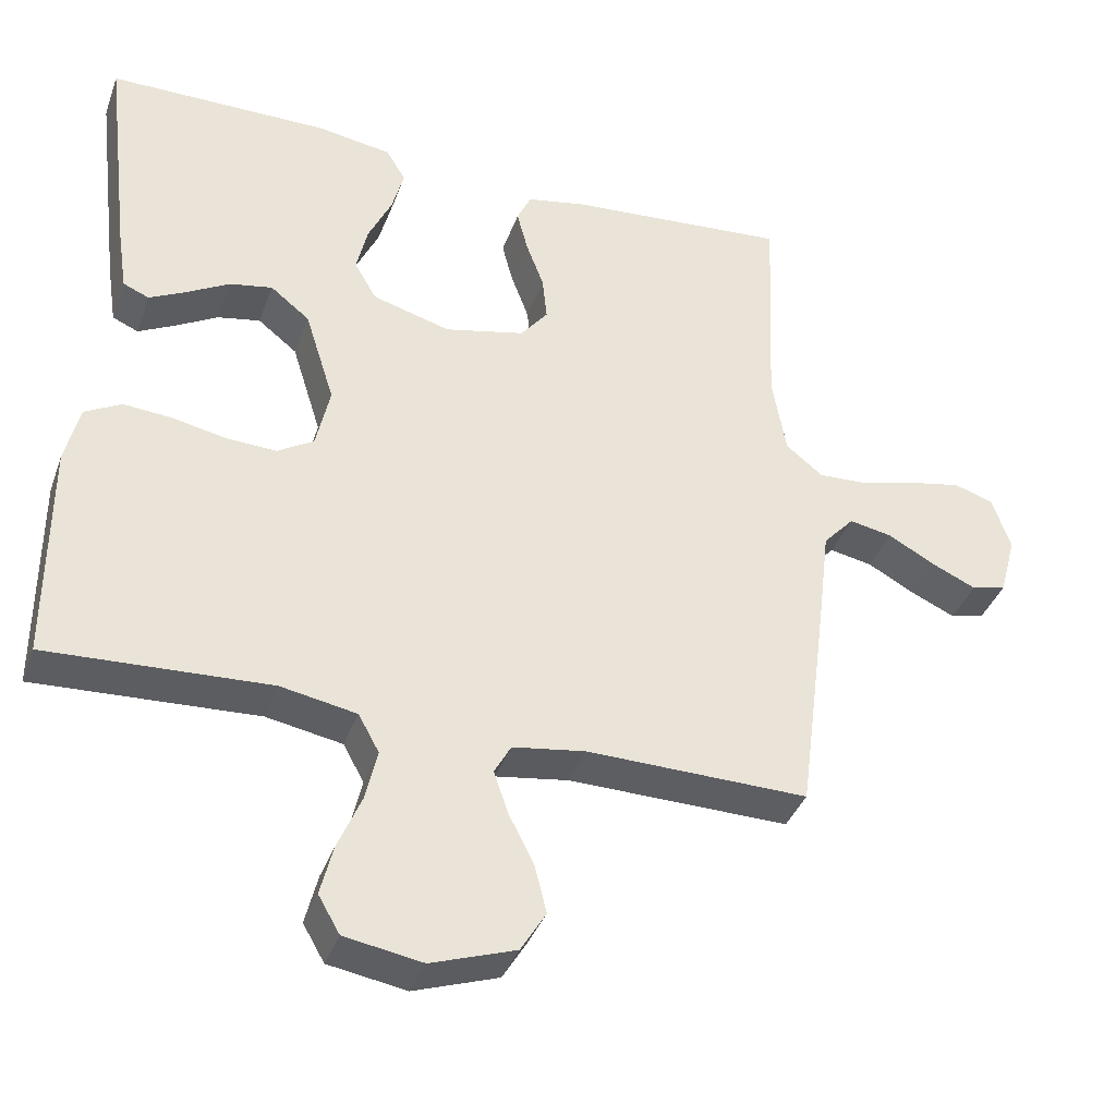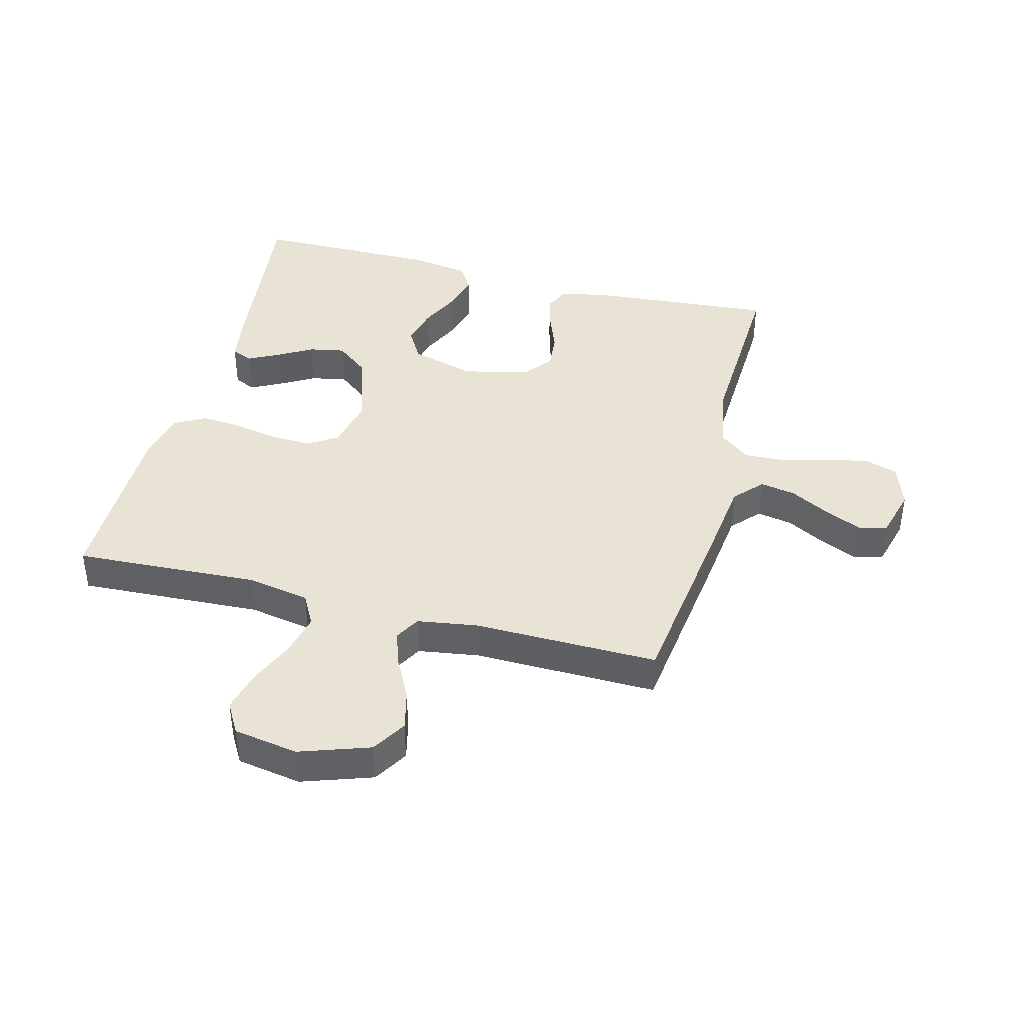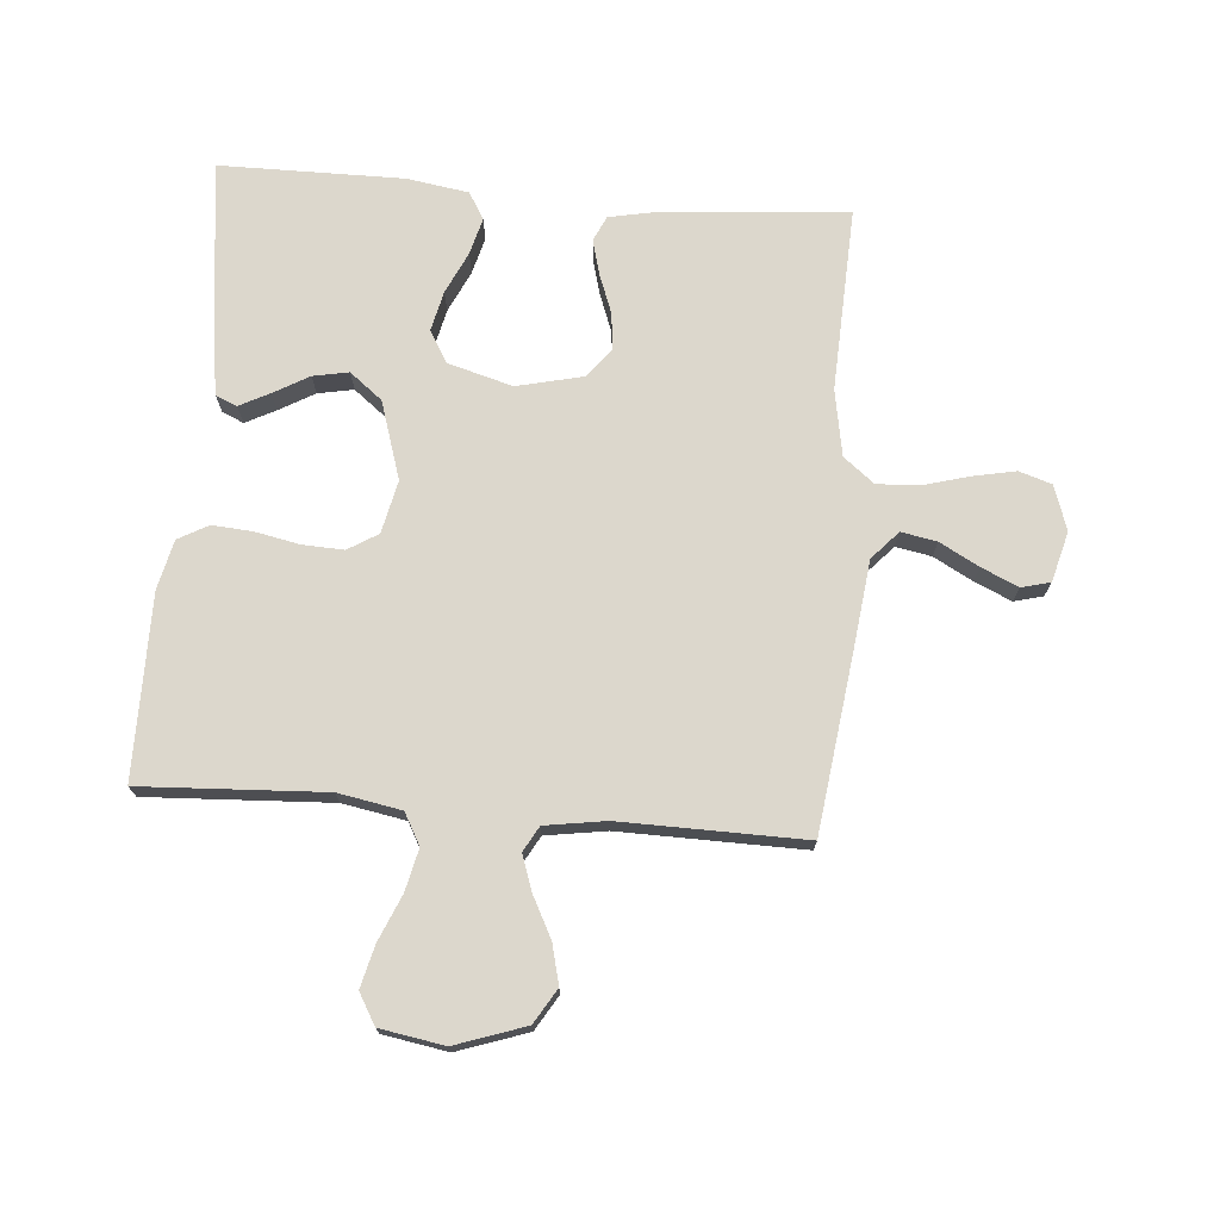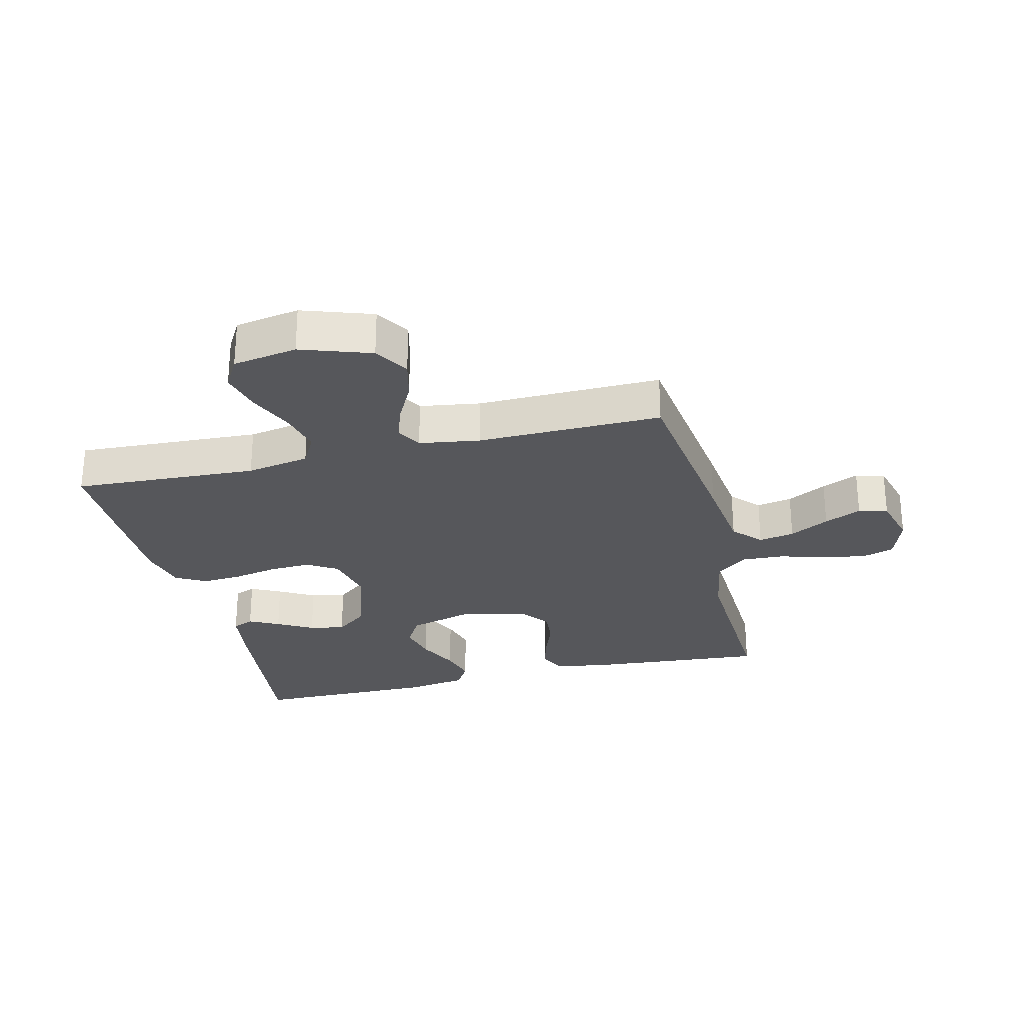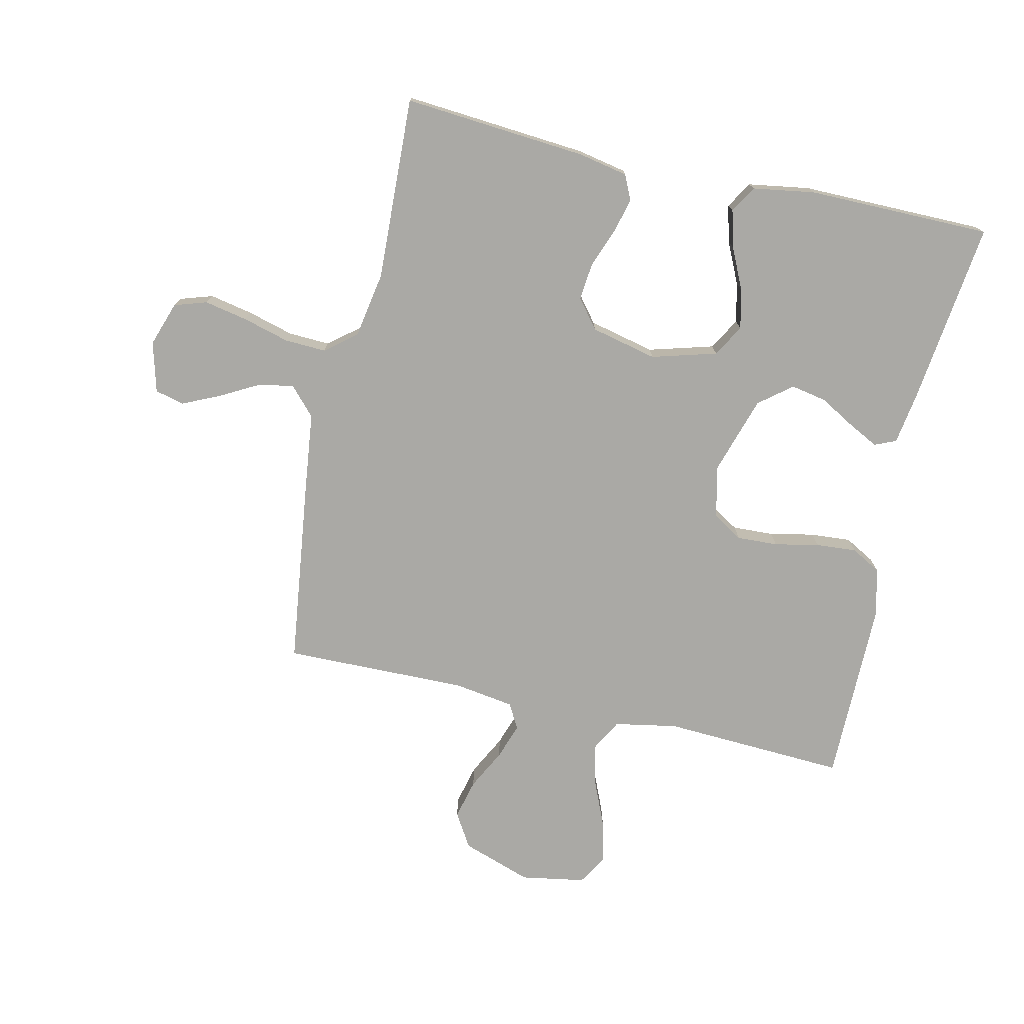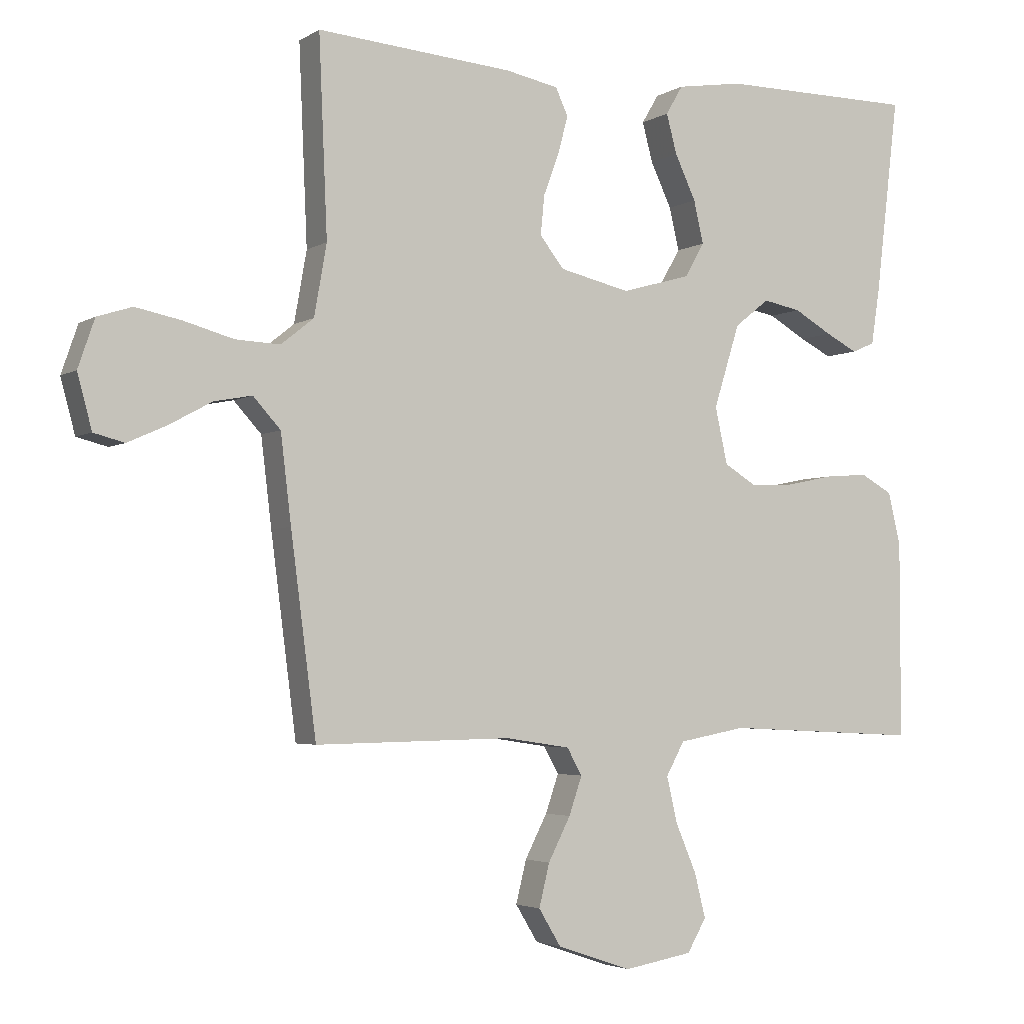
<metadata>
{"format":"obj","ext":"obj","renderer":"f3d","projection":"perspective","resolution":1024,"background":"white","views":[{"elev":-37.9,"azim":161.2,"up":"+Z"},{"elev":41.3,"azim":-165.5,"up":"+Y"},{"elev":72.9,"azim":-175.4,"up":"+Y"},{"elev":-27.1,"azim":-166.3,"up":"+Y"},{"elev":-75.3,"azim":-12.7,"up":"+Y"},{"elev":-3.5,"azim":-28.3,"up":"+Z"}]}
</metadata>
<code>
v -0.5 0.07 -0.5
v -0.539 0.07 -0.2
v -0.555 0.07 -0.067
v -0.597 0.07 -0.021
v -0.655 0.07 -0.032
v -0.719 0.07 -0.067
v -0.779 0.07 -0.094
v -0.826 0.07 -0.082
v -0.848 0.07 0
v -0.823 0.07 0.073
v -0.77 0.07 0.09
v -0.7 0.07 0.076
v -0.624 0.07 0.055
v -0.556 0.07 0.052
v -0.506 0.07 0.092
v -0.487 0.07 0.2
v -0.5 0.07 0.5
v -0.2 0.07 0.476
v -0.119 0.07 0.46
v -0.1 0.07 0.419
v -0.115 0.07 0.362
v -0.139 0.07 0.298
v -0.145 0.07 0.238
v -0.108 0.07 0.191
v 0 0.07 0.166
v 0.106 0.07 0.196
v 0.136 0.07 0.248
v 0.121 0.07 0.313
v 0.089 0.07 0.381
v 0.073 0.07 0.441
v 0.099 0.07 0.485
v 0.2 0.07 0.501
v 0.5 0.07 0.5
v 0.464 0.07 0.2
v 0.451 0.07 0.115
v 0.416 0.07 0.1
v 0.367 0.07 0.125
v 0.309 0.07 0.158
v 0.251 0.07 0.169
v 0.198 0.07 0.127
v 0.158 0.07 0
v 0.177 0.07 -0.086
v 0.226 0.07 -0.116
v 0.293 0.07 -0.113
v 0.366 0.07 -0.098
v 0.432 0.07 -0.093
v 0.481 0.07 -0.12
v 0.5 0.07 -0.2
v 0.5 0.07 -0.5
v 0.2 0.07 -0.485
v 0.097 0.07 -0.504
v 0.069 0.07 -0.555
v 0.085 0.07 -0.624
v 0.117 0.07 -0.699
v 0.134 0.07 -0.767
v 0.105 0.07 -0.817
v 0 0.07 -0.835
v -0.114 0.07 -0.796
v -0.148 0.07 -0.74
v -0.132 0.07 -0.675
v -0.098 0.07 -0.609
v -0.078 0.07 -0.551
v -0.101 0.07 -0.51
v -0.2 0.07 -0.495
v -0.5 0 -0.5
v -0.539 0 -0.2
v -0.555 0 -0.067
v -0.597 0 -0.021
v -0.655 0 -0.032
v -0.719 0 -0.067
v -0.779 0 -0.094
v -0.826 0 -0.082
v -0.848 0 0
v -0.823 0 0.073
v -0.77 0 0.09
v -0.7 0 0.076
v -0.624 0 0.055
v -0.556 0 0.052
v -0.506 0 0.092
v -0.487 0 0.2
v -0.5 0 0.5
v -0.2 0 0.476
v -0.119 0 0.46
v -0.1 0 0.419
v -0.115 0 0.362
v -0.139 0 0.298
v -0.145 0 0.238
v -0.108 0 0.191
v 0 0 0.166
v 0.106 0 0.196
v 0.136 0 0.248
v 0.121 0 0.313
v 0.089 0 0.381
v 0.073 0 0.441
v 0.099 0 0.485
v 0.2 0 0.501
v 0.5 0 0.5
v 0.464 0 0.2
v 0.451 0 0.115
v 0.416 0 0.1
v 0.367 0 0.125
v 0.309 0 0.158
v 0.251 0 0.169
v 0.198 0 0.127
v 0.158 0 0
v 0.177 0 -0.086
v 0.226 0 -0.116
v 0.293 0 -0.113
v 0.366 0 -0.098
v 0.432 0 -0.093
v 0.481 0 -0.12
v 0.5 0 -0.2
v 0.5 0 -0.5
v 0.2 0 -0.485
v 0.097 0 -0.504
v 0.069 0 -0.555
v 0.085 0 -0.624
v 0.117 0 -0.699
v 0.134 0 -0.767
v 0.105 0 -0.817
v 0 0 -0.835
v -0.114 0 -0.796
v -0.148 0 -0.74
v -0.132 0 -0.675
v -0.098 0 -0.609
v -0.078 0 -0.551
v -0.101 0 -0.51
v -0.2 0 -0.495
f 59 60 61
f 58 59 61
f 57 58 61
f 56 57 61
f 55 56 61
f 54 55 61
f 53 54 61
f 52 53 61 62
f 51 52 62 63
f 48 49 50
f 47 48 50
f 46 47 50
f 45 46 50
f 44 45 50
f 51 63 64
f 50 51 64
f 44 50 64
f 43 44 64
f 36 37 38
f 35 36 38
f 34 35 38
f 33 34 38
f 32 33 38
f 31 32 38
f 30 31 38
f 29 30 38
f 28 29 38
f 27 28 38 39
f 26 27 39 40
f 20 21 22
f 19 20 22
f 18 19 22
f 17 18 22
f 16 17 22
f 15 16 22 23
f 14 15 23 24
f 11 12 13
f 10 11 13
f 9 10 13
f 8 9 13
f 7 8 13
f 6 7 13
f 5 6 13
f 4 5 13 14
f 14 24 25
f 4 14 25
f 3 4 25
f 1 2 3
f 64 1 3
f 43 64 3
f 42 43 3
f 3 25 26
f 42 3 26
f 41 42 26
f 26 40 41
f 125 124 123
f 125 123 122
f 125 122 121
f 125 121 120
f 125 120 119
f 125 119 118
f 125 118 117
f 126 125 117 116
f 127 126 116 115
f 114 113 112
f 114 112 111
f 114 111 110
f 114 110 109
f 114 109 108
f 128 127 115
f 128 115 114
f 128 114 108
f 128 108 107
f 102 101 100
f 102 100 99
f 102 99 98
f 102 98 97
f 102 97 96
f 102 96 95
f 102 95 94
f 102 94 93
f 102 93 92
f 103 102 92 91
f 104 103 91 90
f 86 85 84
f 86 84 83
f 86 83 82
f 86 82 81
f 86 81 80
f 87 86 80 79
f 88 87 79 78
f 77 76 75
f 77 75 74
f 77 74 73
f 77 73 72
f 77 72 71
f 77 71 70
f 77 70 69
f 78 77 69 68
f 89 88 78
f 89 78 68
f 89 68 67
f 67 66 65
f 67 65 128
f 67 128 107
f 67 107 106
f 90 89 67
f 90 67 106
f 90 106 105
f 105 104 90
f 1 65 66 2
f 2 66 67 3
f 3 67 68 4
f 4 68 69 5
f 5 69 70 6
f 6 70 71 7
f 7 71 72 8
f 8 72 73 9
f 9 73 74 10
f 10 74 75 11
f 11 75 76 12
f 12 76 77 13
f 13 77 78 14
f 14 78 79 15
f 15 79 80 16
f 16 80 81 17
f 17 81 82 18
f 18 82 83 19
f 19 83 84 20
f 20 84 85 21
f 21 85 86 22
f 22 86 87 23
f 23 87 88 24
f 24 88 89 25
f 25 89 90 26
f 26 90 91 27
f 27 91 92 28
f 28 92 93 29
f 29 93 94 30
f 30 94 95 31
f 31 95 96 32
f 32 96 97 33
f 33 97 98 34
f 34 98 99 35
f 35 99 100 36
f 36 100 101 37
f 37 101 102 38
f 38 102 103 39
f 39 103 104 40
f 40 104 105 41
f 41 105 106 42
f 42 106 107 43
f 43 107 108 44
f 44 108 109 45
f 45 109 110 46
f 46 110 111 47
f 47 111 112 48
f 48 112 113 49
f 49 113 114 50
f 50 114 115 51
f 51 115 116 52
f 52 116 117 53
f 53 117 118 54
f 54 118 119 55
f 55 119 120 56
f 56 120 121 57
f 57 121 122 58
f 58 122 123 59
f 59 123 124 60
f 60 124 125 61
f 61 125 126 62
f 62 126 127 63
f 63 127 128 64
f 64 128 65 1

</code>
